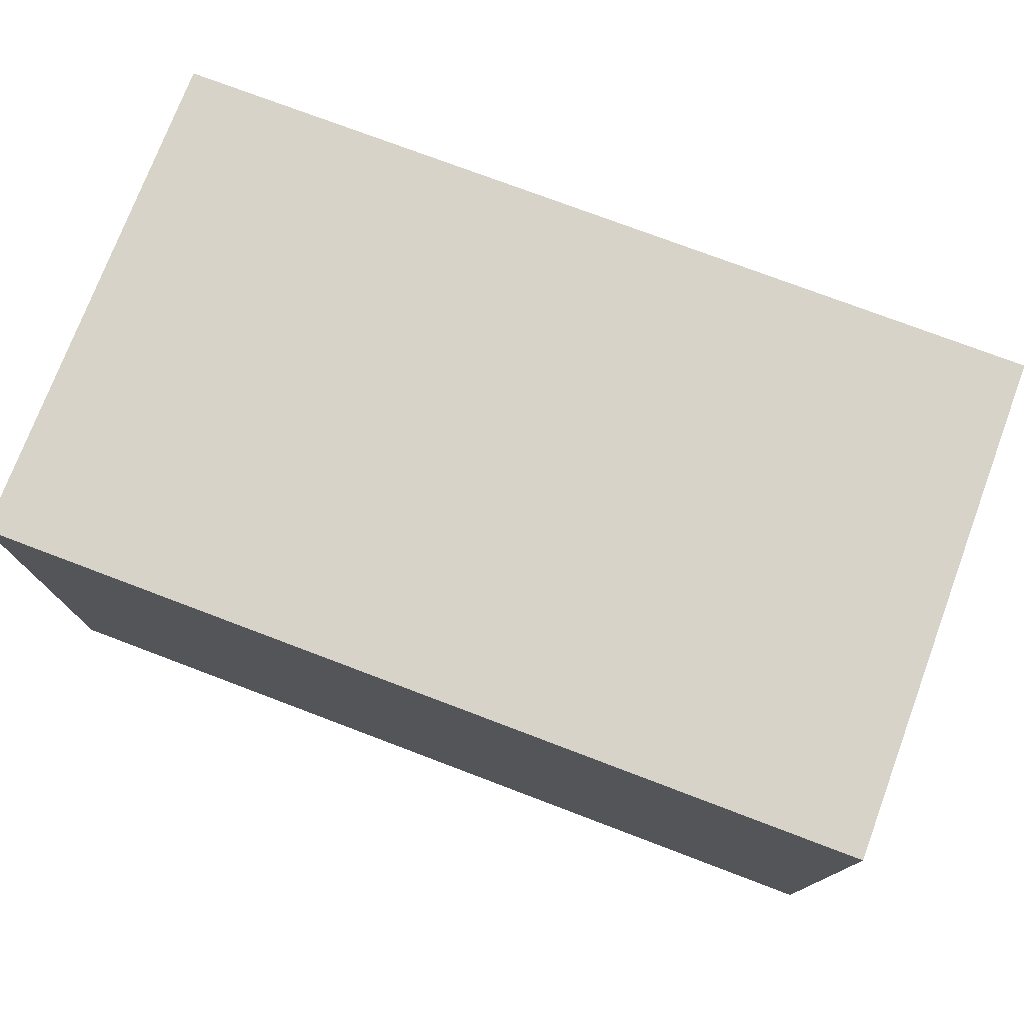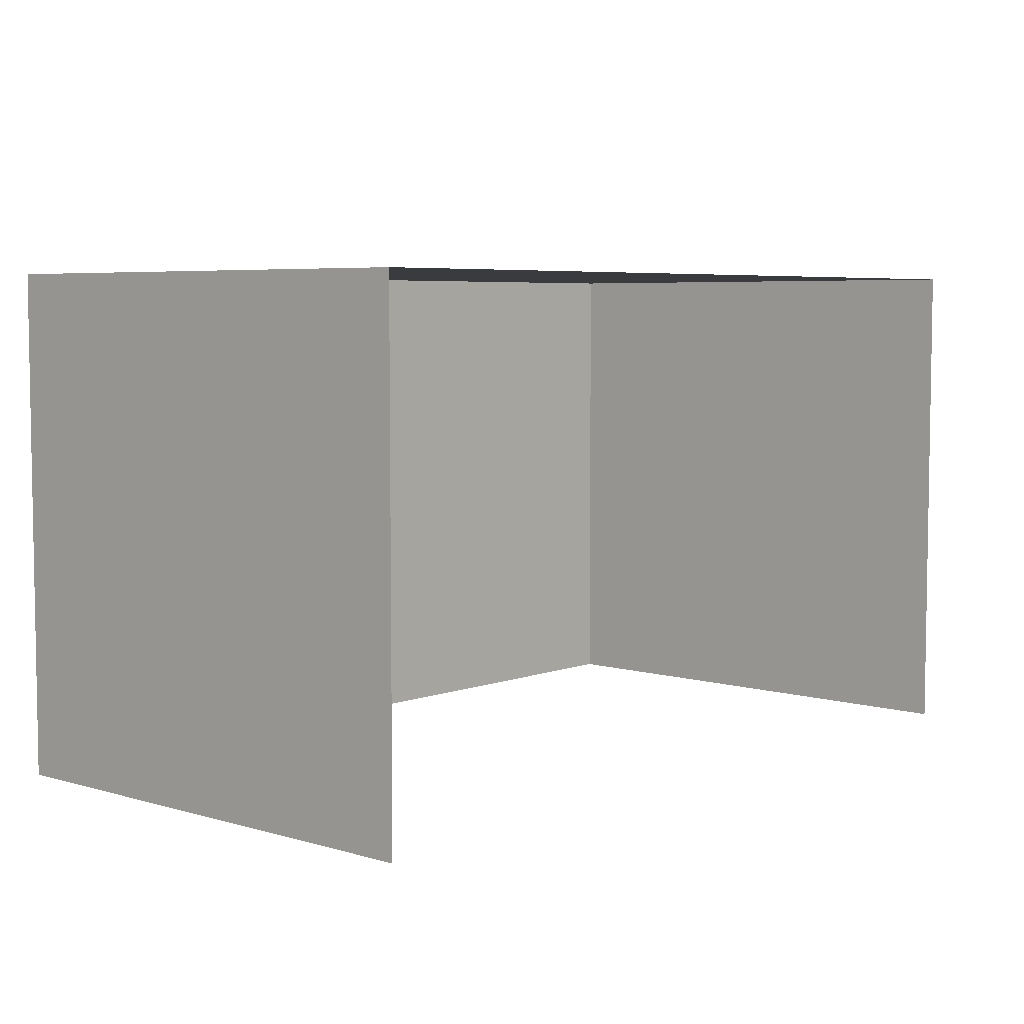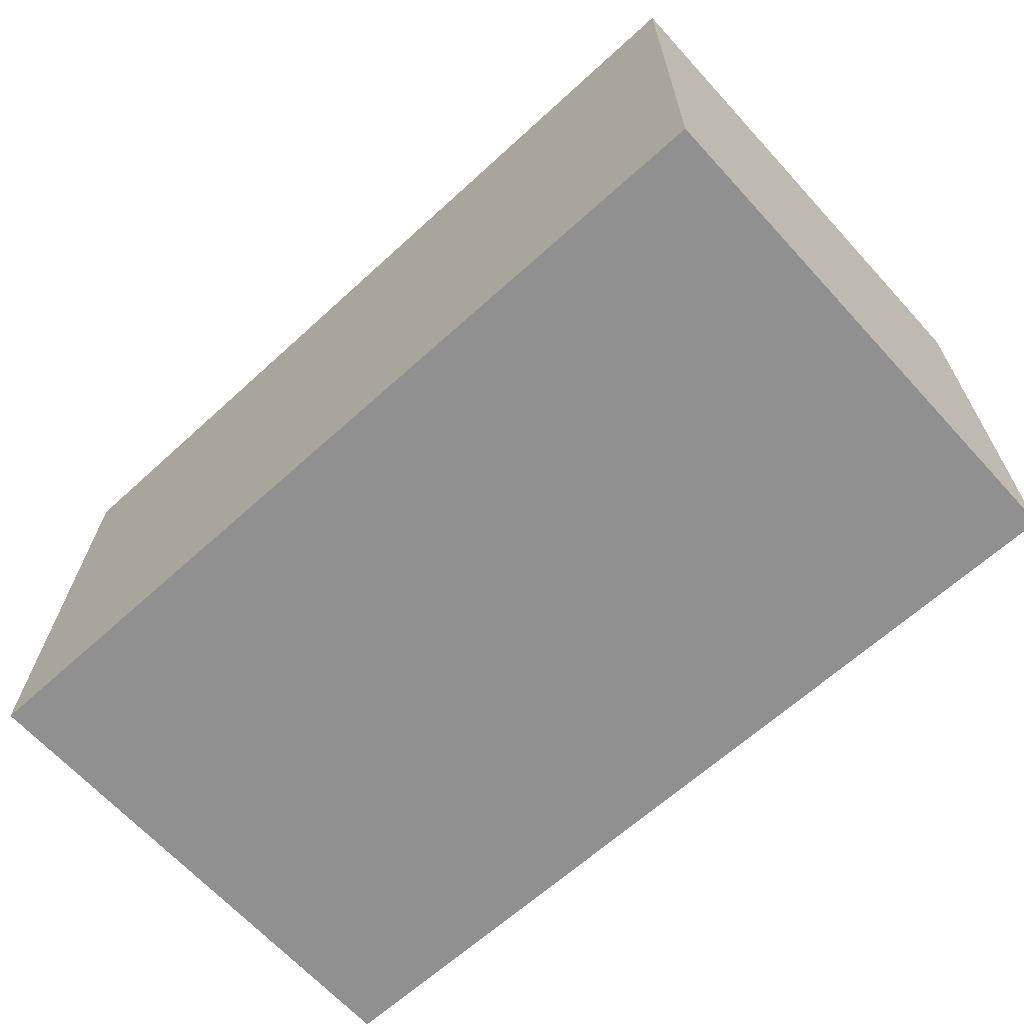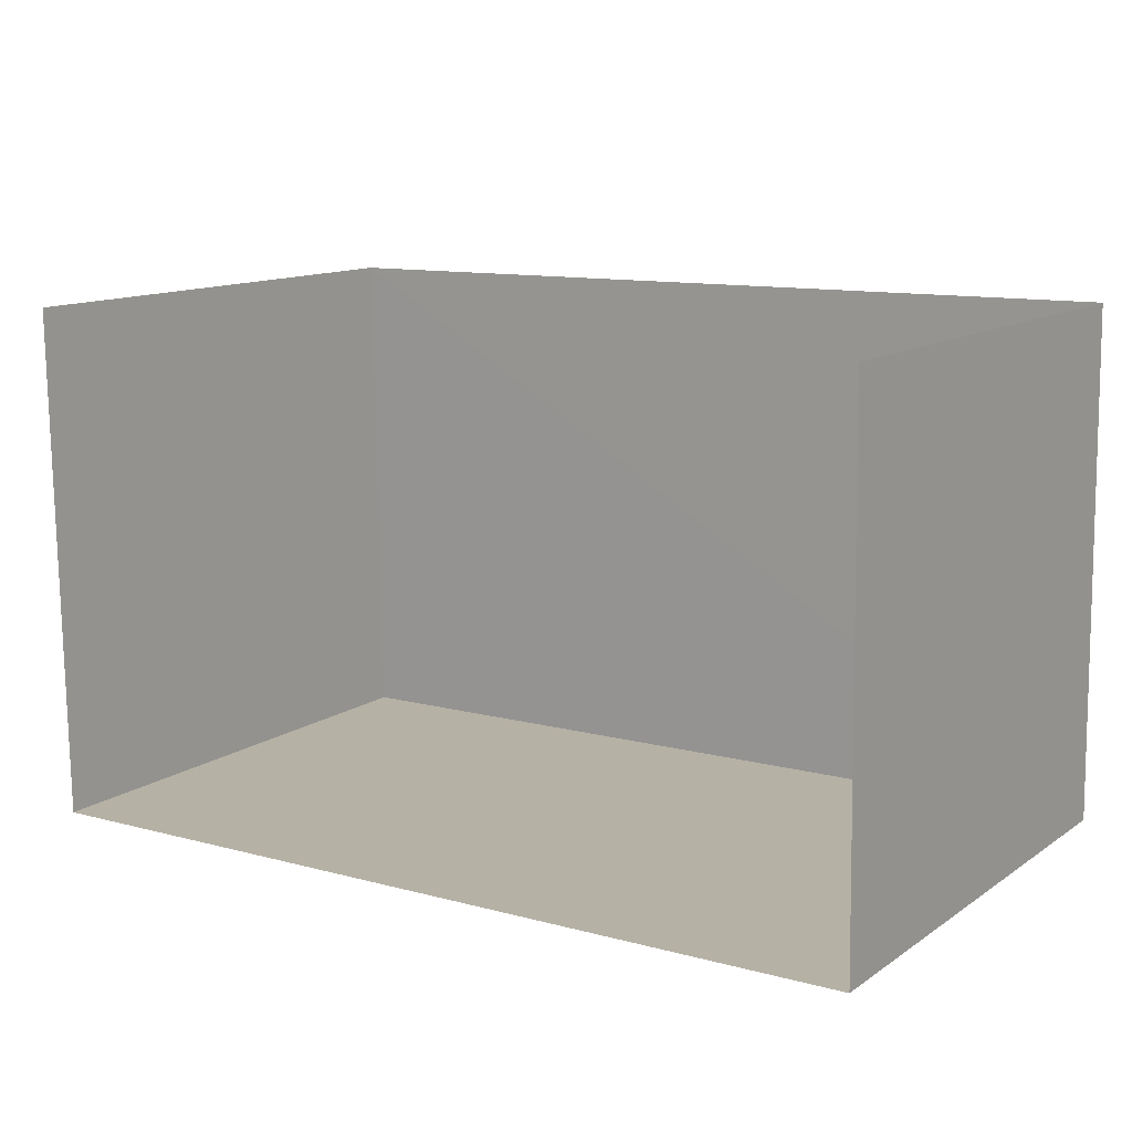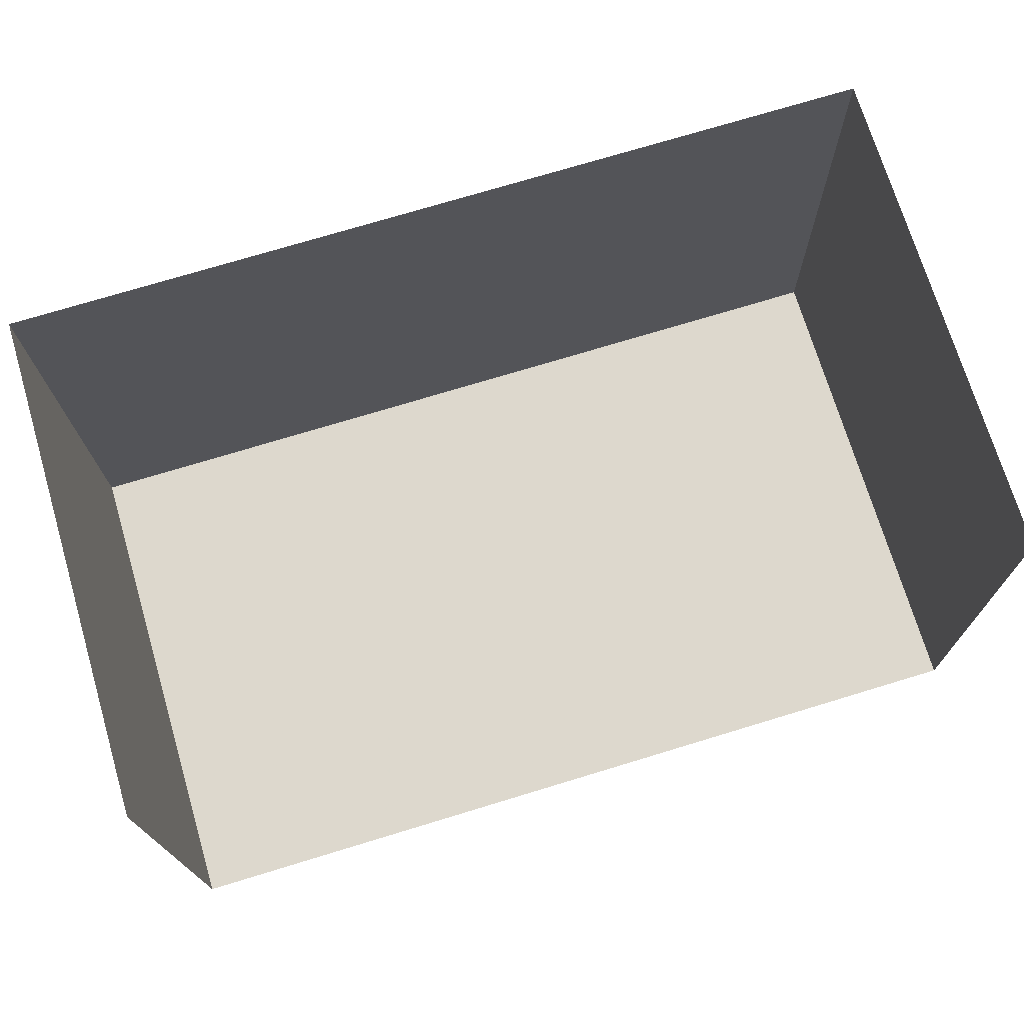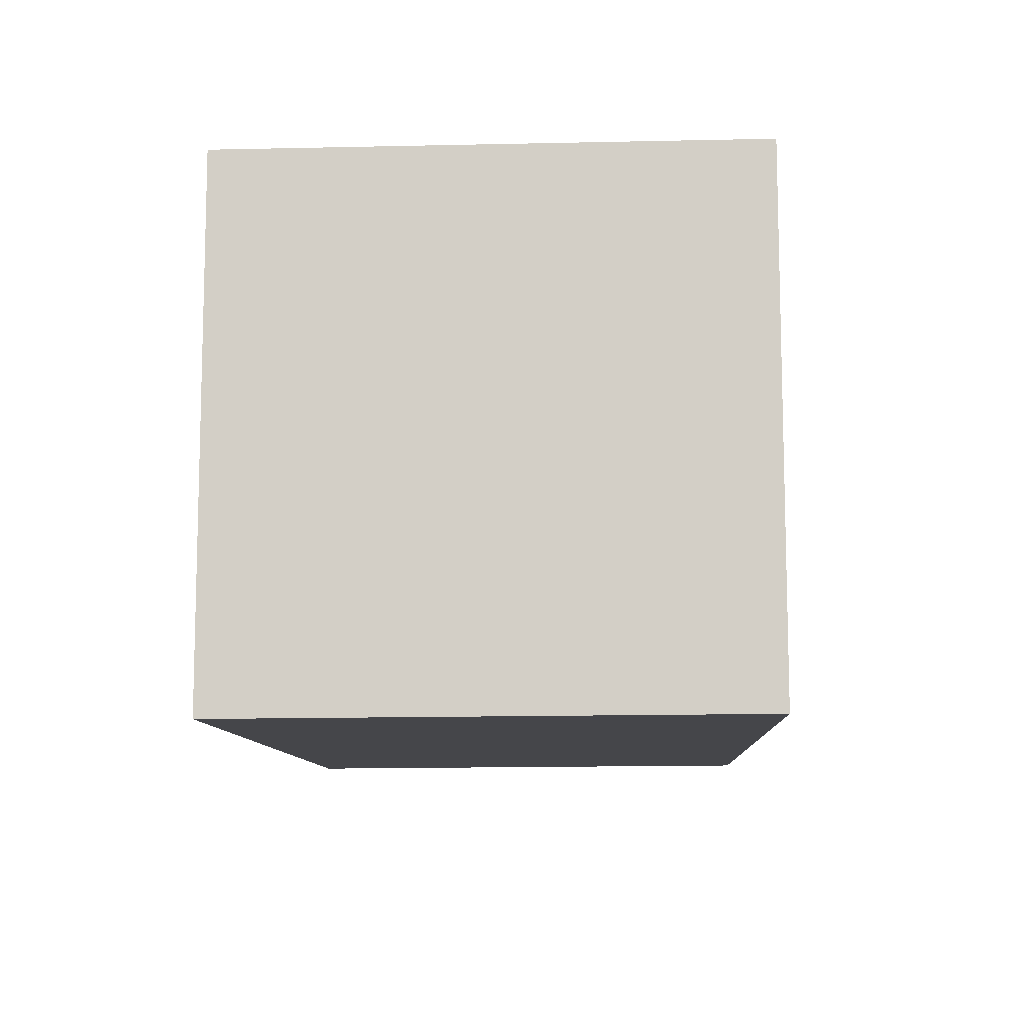
<metadata>
{"format":"obj","ext":"obj","renderer":"f3d","projection":"perspective","resolution":1024,"background":"white","views":[{"elev":75.9,"azim":19.9,"up":"+Z"},{"elev":5.6,"azim":131.0,"up":"+Z"},{"elev":-66.6,"azim":42.4,"up":"+Y"},{"elev":12.6,"azim":-146.2,"up":"+Y"},{"elev":72.0,"azim":163.2,"up":"+Y"},{"elev":-10.6,"azim":92.5,"up":"+Y"}]}
</metadata>
<code>
v -2.251e+05 -1.26e+05 22.1
v -2.251e+05 -1.26e+05 22.1
v -2.251e+05 -1.26e+05 22.1
v -2.251e+05 -1.26e+05 22.1
v -2.251e+05 -1.26e+05 24.57
v -2.251e+05 -1.26e+05 24.57
v -2.251e+05 -1.26e+05 24.57
v -2.251e+05 -1.26e+05 24.57
f 1 2 3
f 4 1 3
f 7 3 2
f 8 7 2
f 5 6 7
f 8 5 7
f 5 2 1
f 5 8 2
f 6 1 4
f 6 5 1
f 6 4 3
f 7 6 3

</code>
